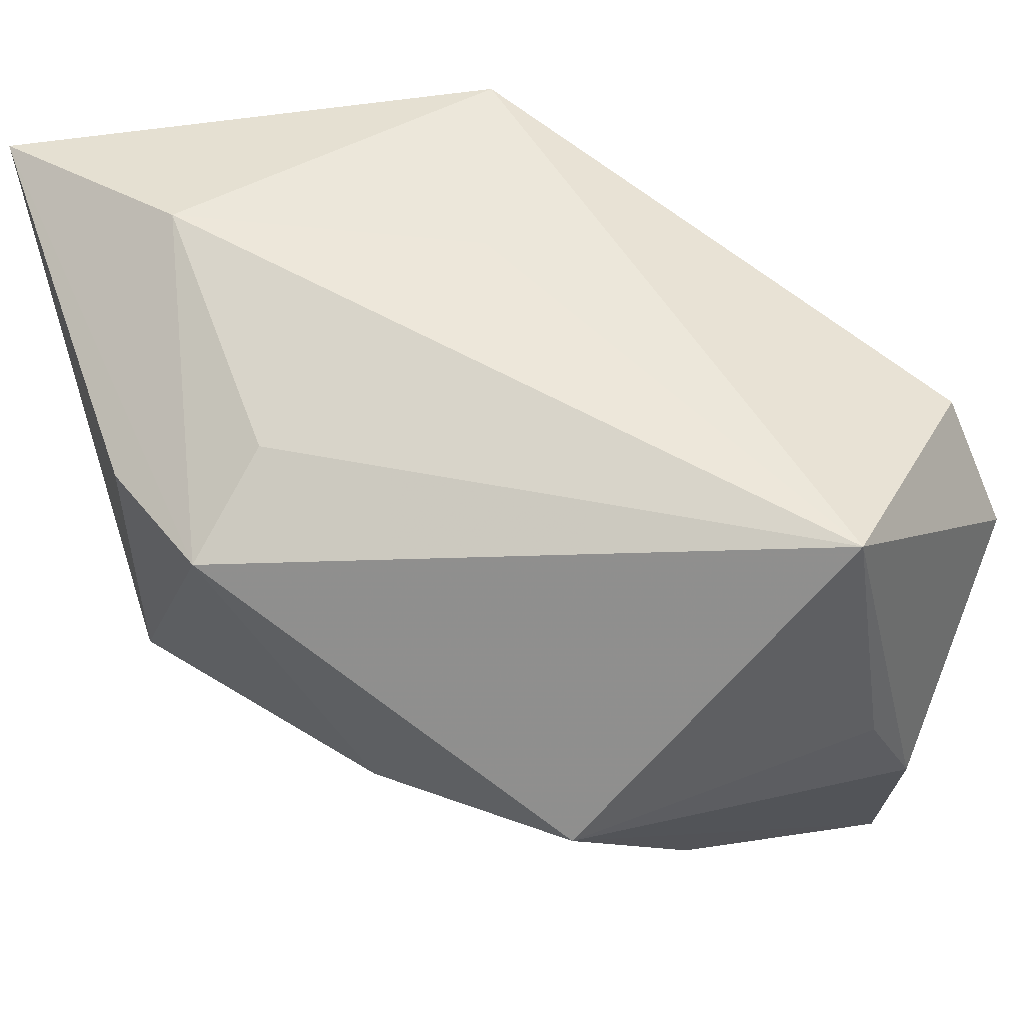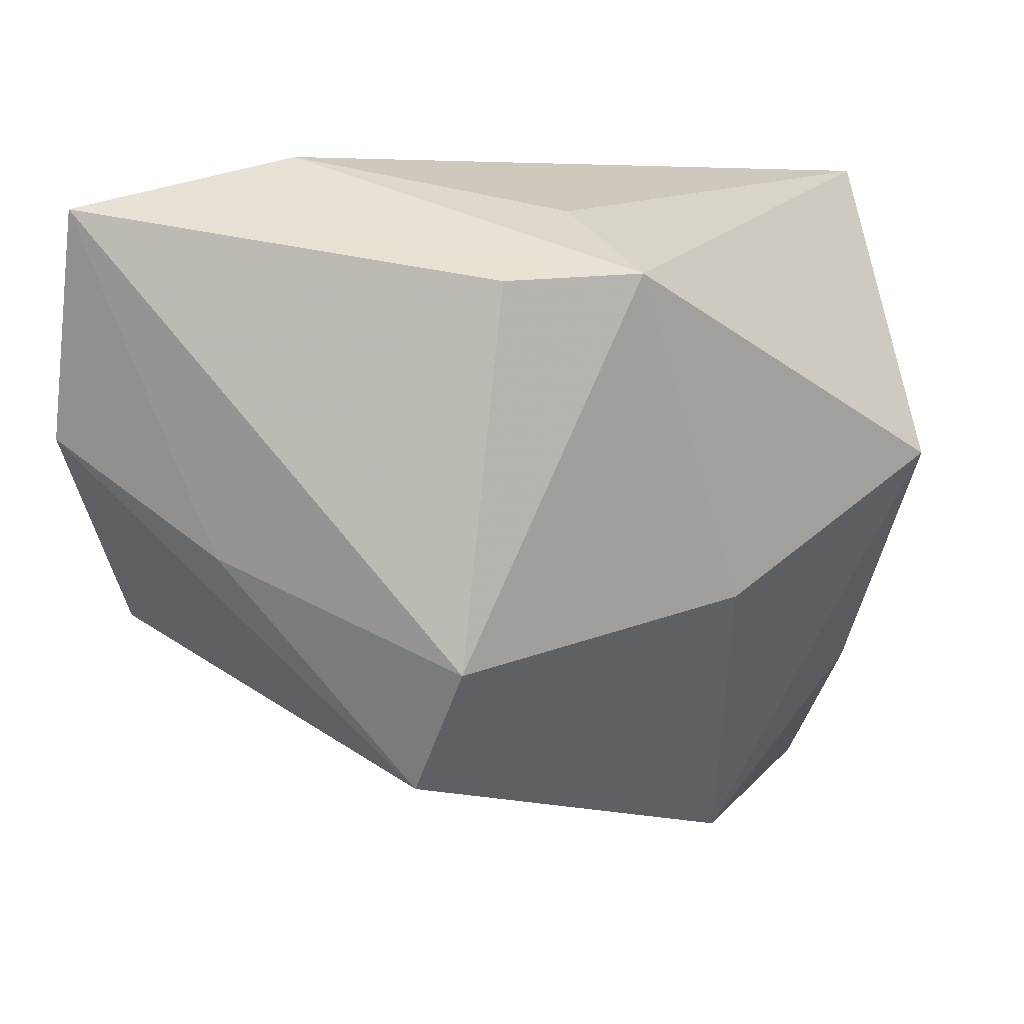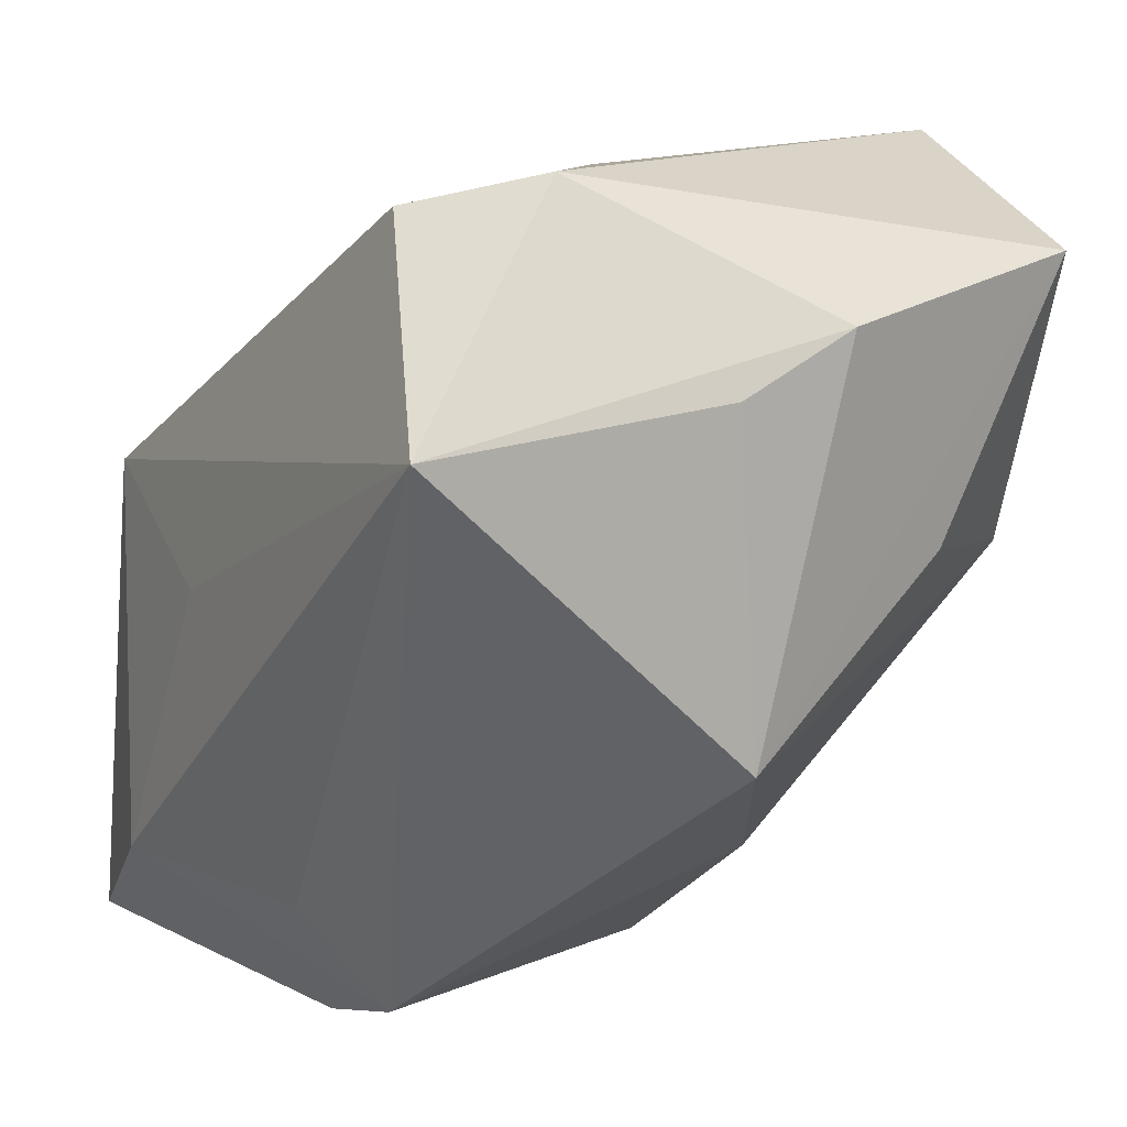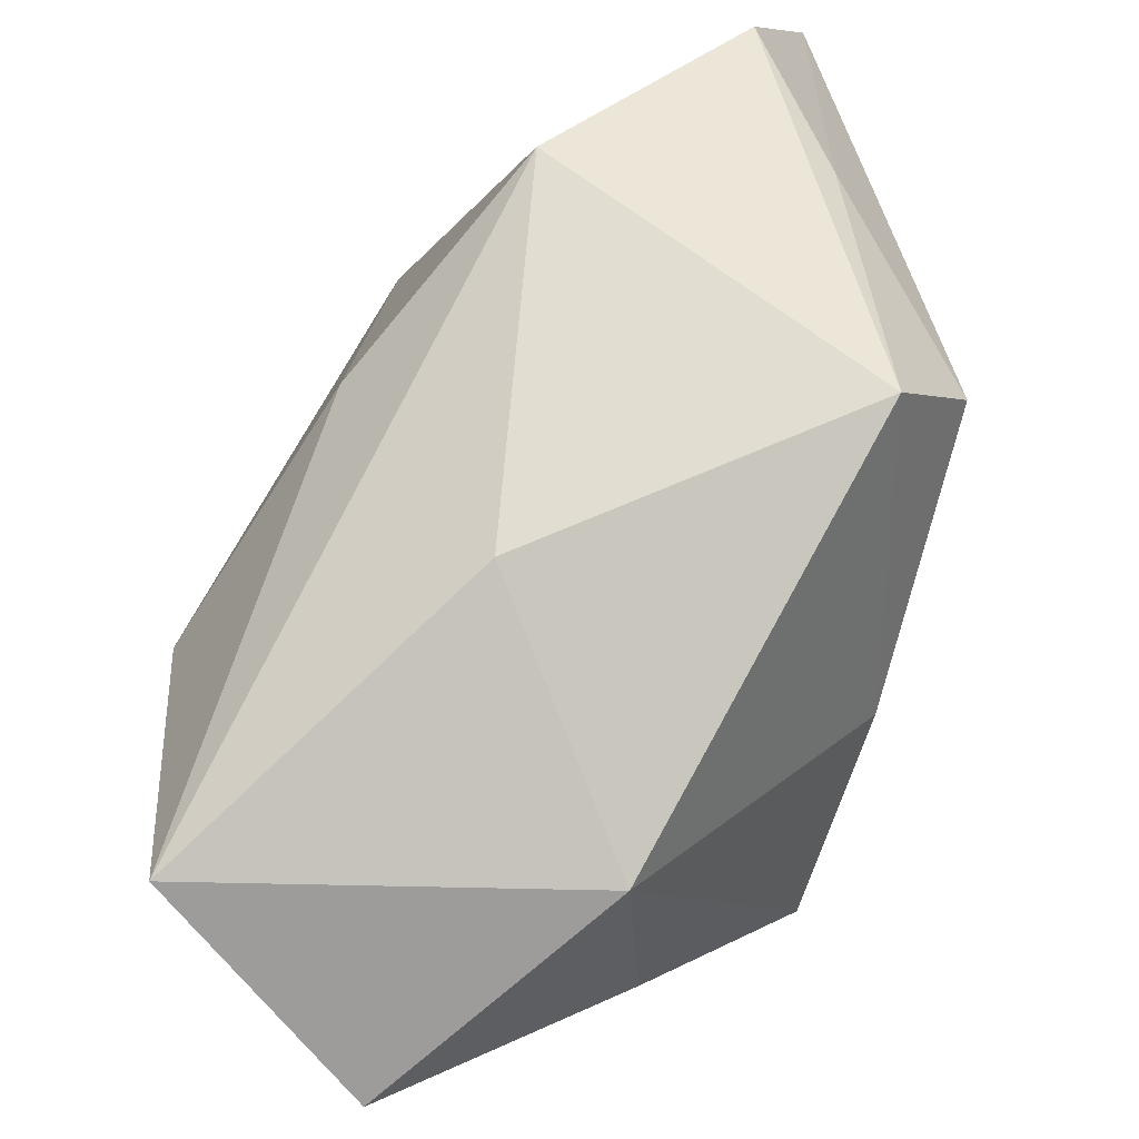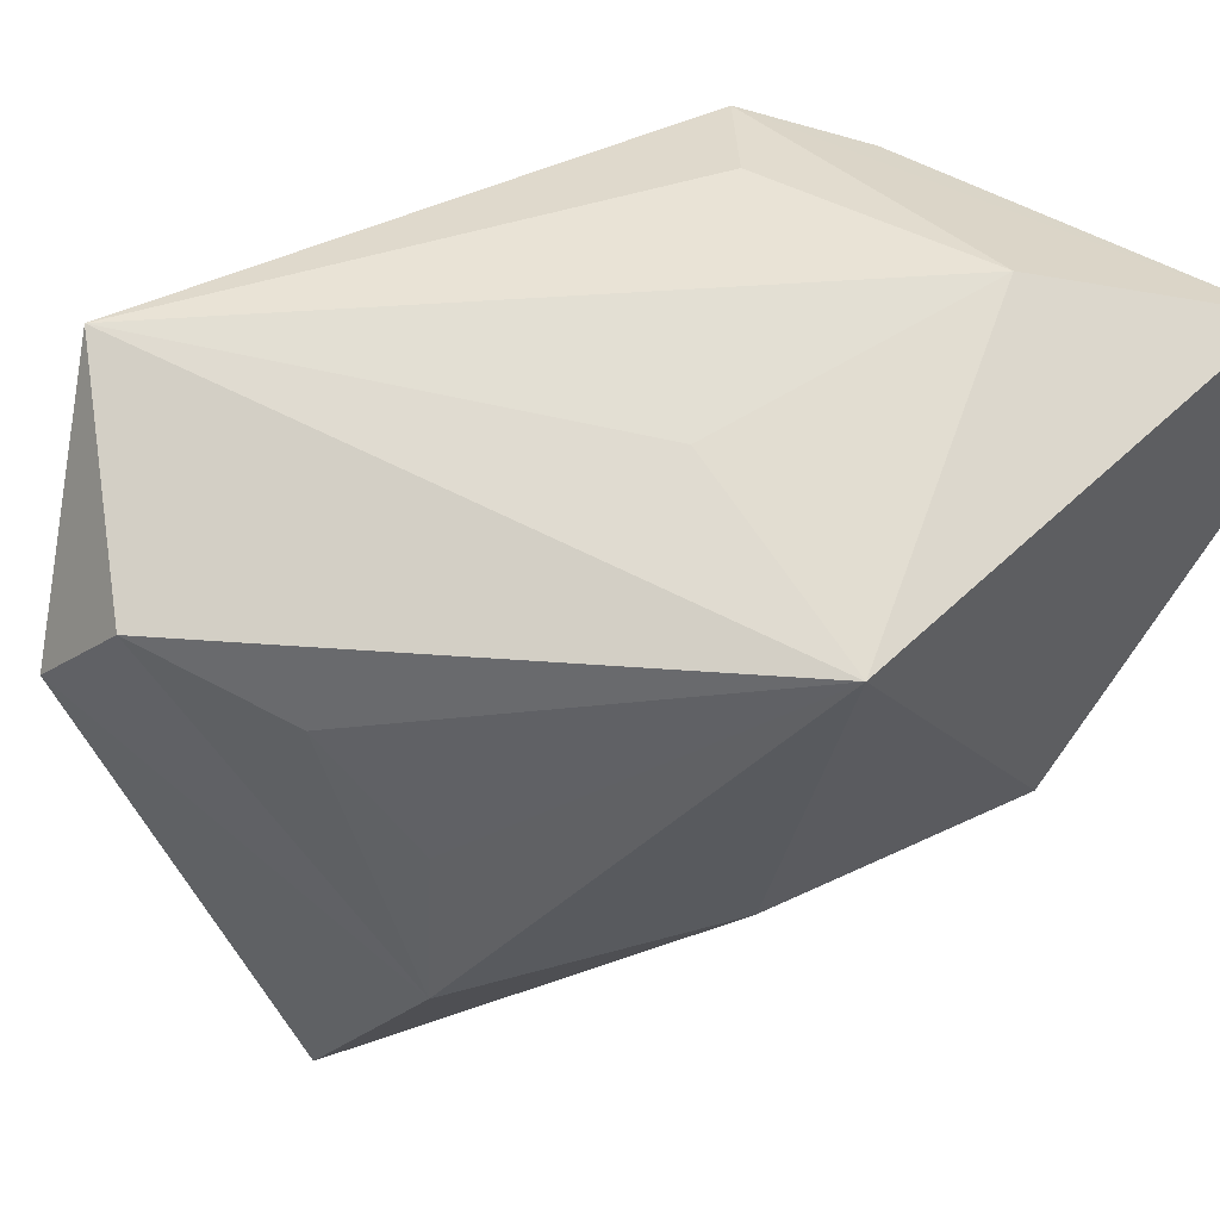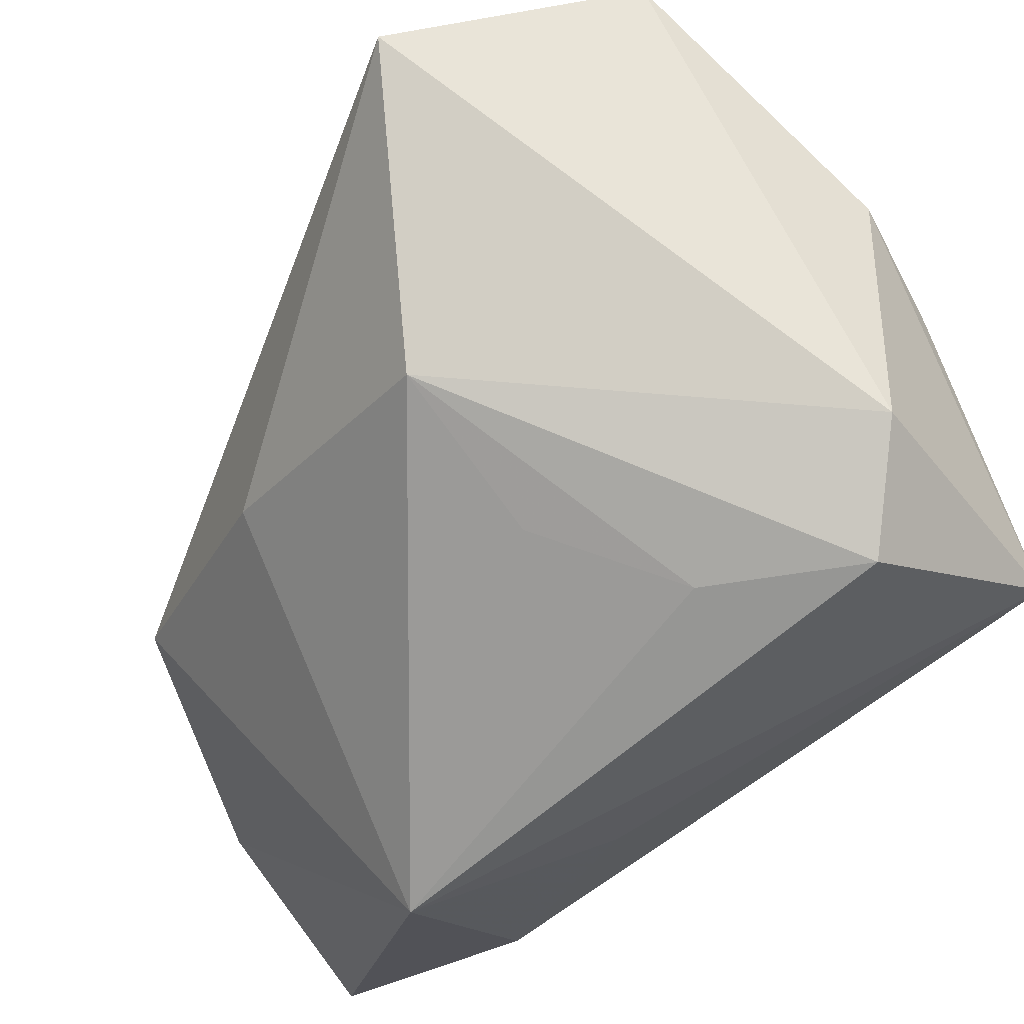
<metadata>
{"format":"obj","ext":"obj","renderer":"f3d","projection":"perspective","resolution":1024,"background":"white","views":[{"elev":55.5,"azim":70.1,"up":"+Z"},{"elev":6.2,"azim":0.3,"up":"+Z"},{"elev":12.7,"azim":58.6,"up":"+Y"},{"elev":-79.3,"azim":-70.1,"up":"+Z"},{"elev":61.0,"azim":-145.0,"up":"+Z"},{"elev":74.8,"azim":-29.8,"up":"+Y"}]}
</metadata>
<code>
v 0.0232 0.03498 0.01284
v -0.006077 0.0279 0.005048
v 0.0311 0.01665 0.02908
v -0.006116 -0.03591 -0.01286
v -0.01019 -0.03037 -0.02339
v 0.03453 0.01925 0.004382
v 0.03502 -0.008522 0.002974
v -0.03723 -0.03591 0.02461
v -0.00281 -0.03591 0.01893
v -0.009901 0.002789 -0.03043
v 0.02706 0.02716 -0.03182
v 0.003552 0.0351 -0.03582
v 0.002479 -0.02431 0.02458
v -0.03959 -0.03067 0.005917
v 0.01636 0.03244 0.02231
v 0.03439 0.02384 -0.005784
v -0.02867 0.00713 0.02509
v -0.008385 0.0324 -0.009832
v -0.02448 0.01126 -0.01239
v 0.01704 0.001755 -0.03389
v -0.02033 -0.02488 0.02908
v -0.009255 -0.0002791 0.02775
v 0.008514 -0.03226 0.0195
v 0.0298 0.005178 -0.01776
v -0.0369 -0.01016 -0.01174
v 0.0172 -0.02068 -0.008523
v -0.02631 -0.03245 -0.003731
v 0.003359 0.02871 0.01627
f 14 8 17
f 17 25 14
f 14 25 5
f 10 25 12
f 5 25 10
f 12 20 10
f 10 20 5
f 5 20 26
f 26 4 5
f 26 20 7
f 17 15 28
f 15 18 28
f 12 25 19
f 19 18 12
f 19 25 17
f 17 18 19
f 3 15 17
f 17 22 3
f 12 18 1
f 1 18 15
f 15 3 1
f 1 3 16
f 7 20 24
f 5 4 27
f 27 14 5
f 27 4 8
f 8 14 27
f 2 18 17
f 17 28 2
f 2 28 18
f 7 16 6
f 6 3 7
f 16 3 6
f 21 3 22
f 17 8 21
f 21 22 17
f 7 3 23
f 23 26 7
f 4 26 23
f 23 21 8
f 12 1 11
f 11 1 16
f 11 20 12
f 11 24 20
f 11 16 7
f 7 24 11
f 3 21 13
f 13 23 3
f 21 23 13
f 8 4 9
f 9 23 8
f 4 23 9

</code>
